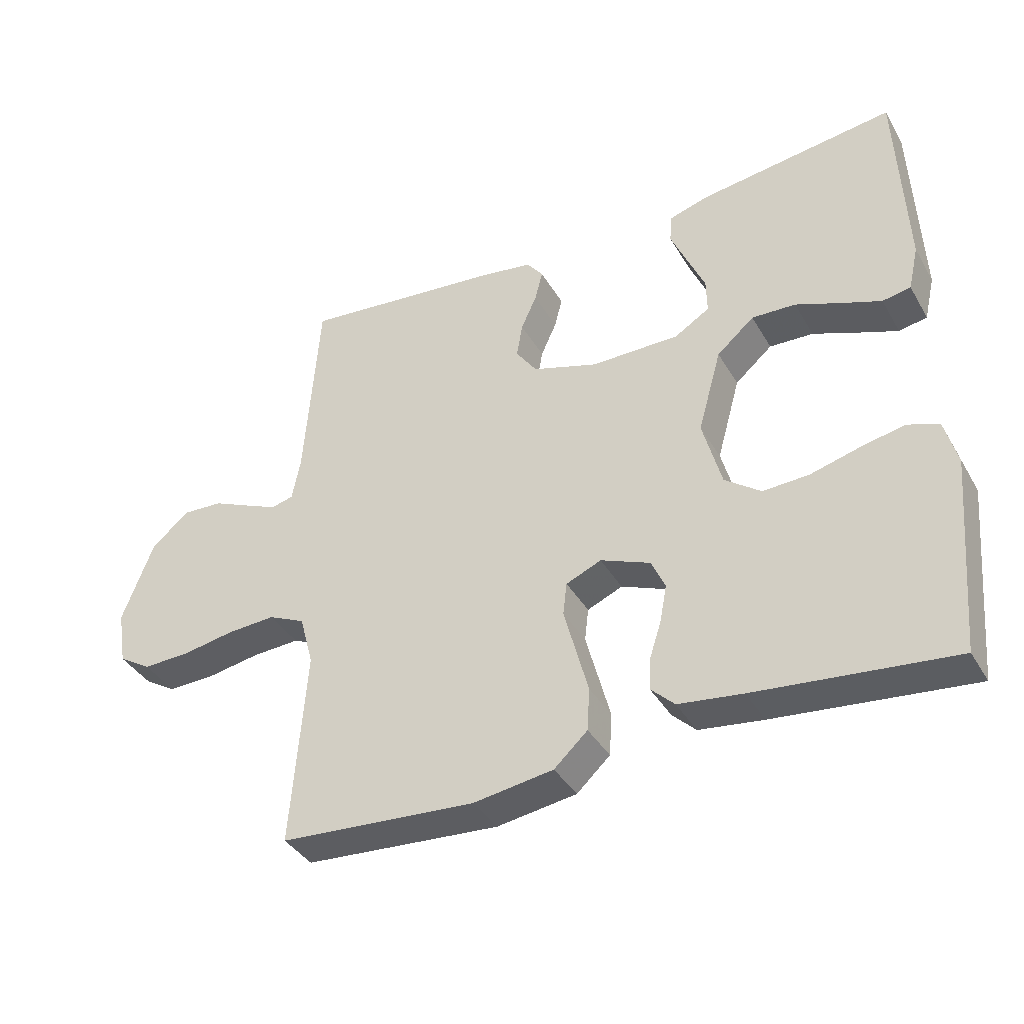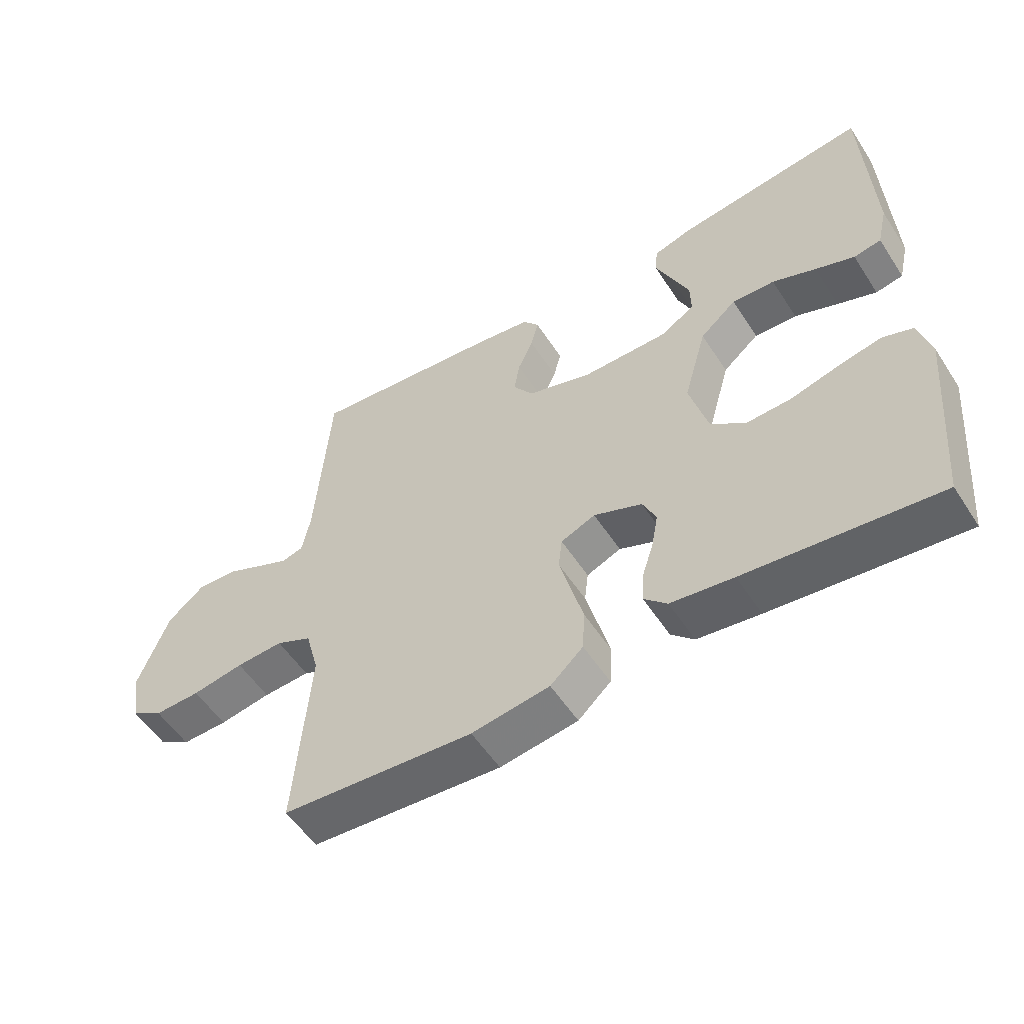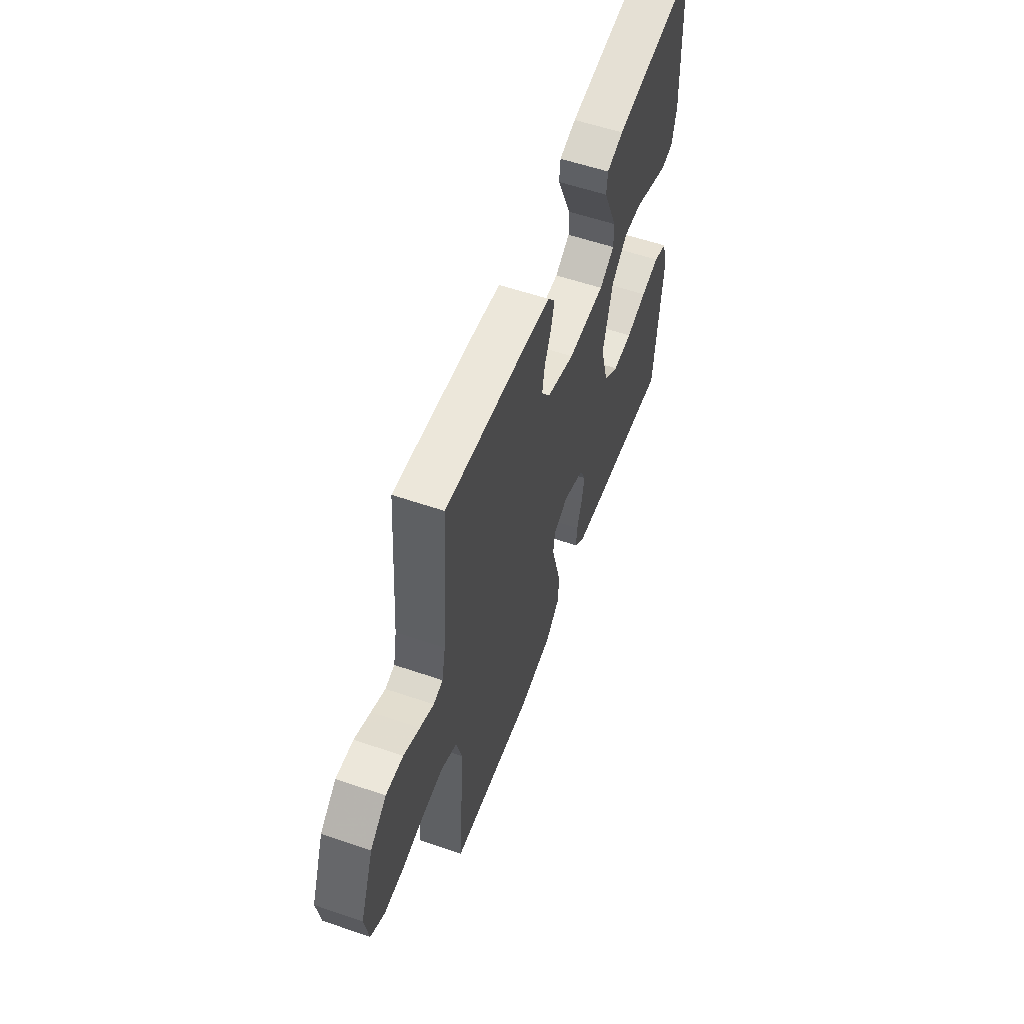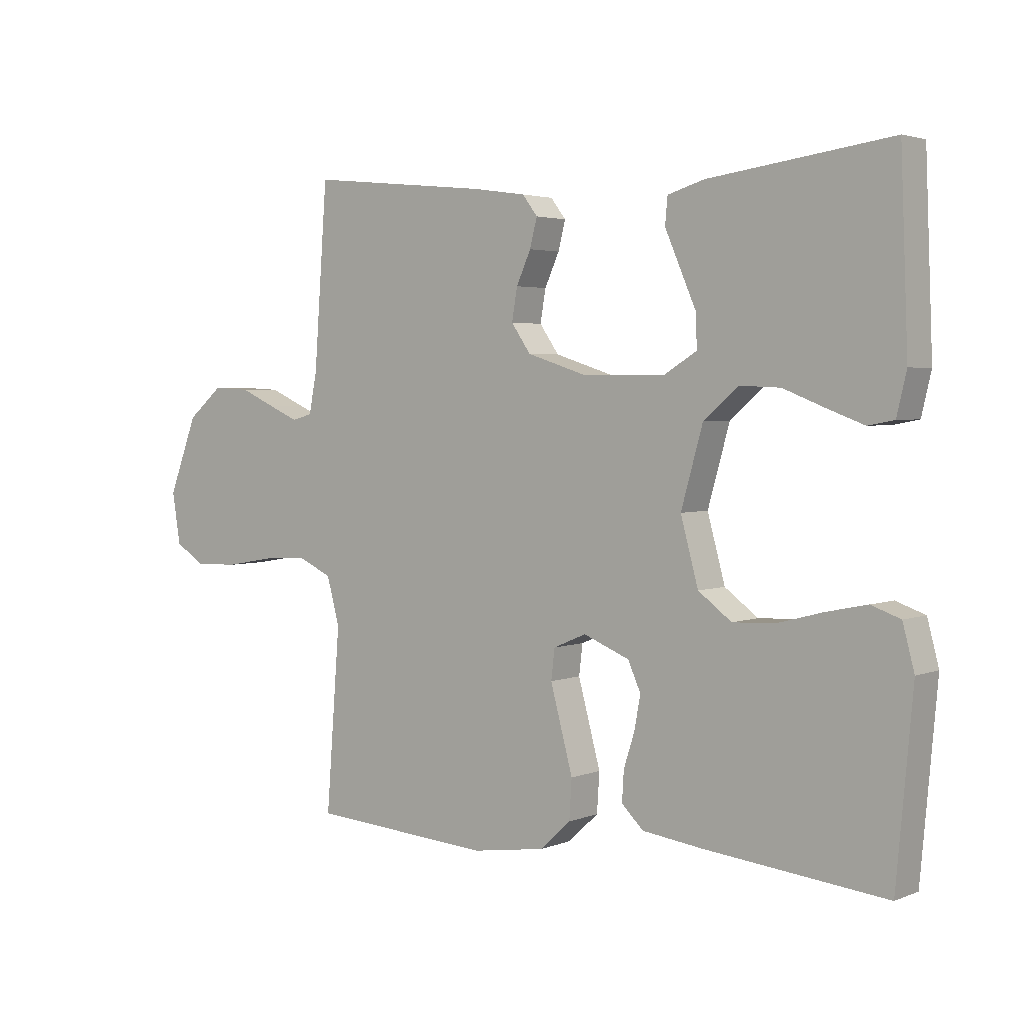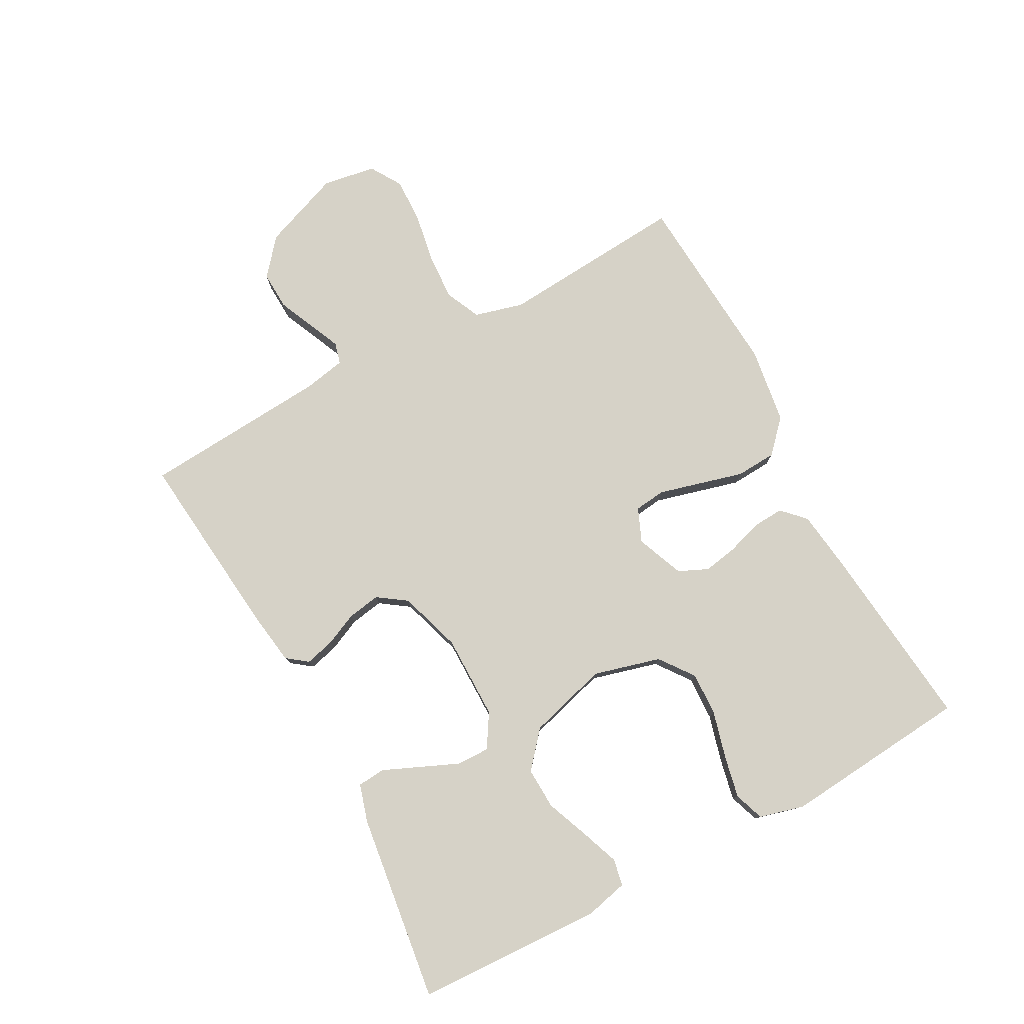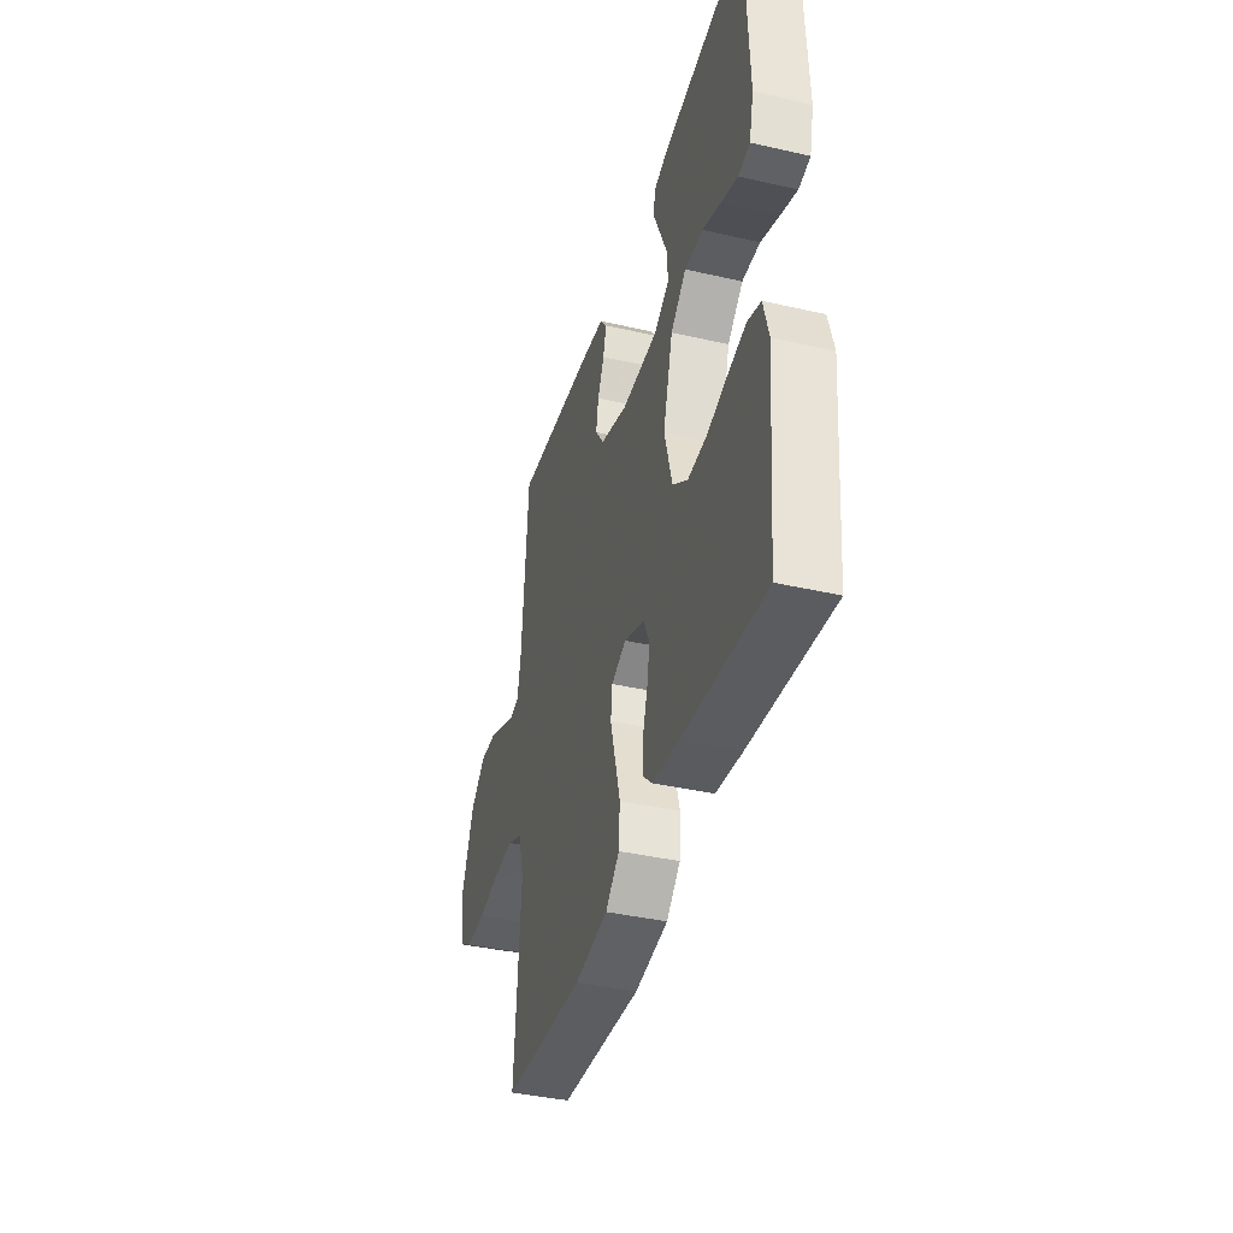
<metadata>
{"format":"obj","ext":"obj","renderer":"f3d","projection":"perspective","resolution":1024,"background":"white","views":[{"elev":-38.5,"azim":27.4,"up":"+Z"},{"elev":-54.7,"azim":32.5,"up":"+Z"},{"elev":56.8,"azim":-70.3,"up":"+Z"},{"elev":3.1,"azim":37.4,"up":"+Z"},{"elev":78.6,"azim":61.7,"up":"+Y"},{"elev":-39.5,"azim":74.1,"up":"+Z"}]}
</metadata>
<code>
v 0.5 0.07 -0.5
v 0.2 0.07 -0.468
v 0.102 0.07 -0.455
v 0.066 0.07 -0.42
v 0.069 0.07 -0.37
v 0.087 0.07 -0.314
v 0.097 0.07 -0.259
v 0.076 0.07 -0.212
v 0 0.07 -0.181
v -0.054 0.07 -0.204
v -0.06 0.07 -0.254
v -0.042 0.07 -0.321
v -0.023 0.07 -0.392
v -0.027 0.07 -0.457
v -0.078 0.07 -0.504
v -0.2 0.07 -0.522
v -0.5 0.07 -0.5
v -0.477 0.07 -0.2
v -0.498 0.07 -0.122
v -0.554 0.07 -0.096
v -0.628 0.07 -0.1
v -0.709 0.07 -0.114
v -0.781 0.07 -0.116
v -0.831 0.07 -0.085
v -0.845 0.07 0
v -0.797 0.07 0.126
v -0.739 0.07 0.175
v -0.677 0.07 0.172
v -0.619 0.07 0.146
v -0.569 0.07 0.124
v -0.535 0.07 0.133
v -0.522 0.07 0.2
v -0.5 0.07 0.5
v -0.2 0.07 0.469
v -0.112 0.07 0.456
v -0.087 0.07 0.423
v -0.099 0.07 0.376
v -0.123 0.07 0.323
v -0.132 0.07 0.27
v -0.1 0.07 0.224
v 0 0.07 0.192
v 0.135 0.07 0.192
v 0.189 0.07 0.225
v 0.188 0.07 0.278
v 0.161 0.07 0.34
v 0.136 0.07 0.398
v 0.14 0.07 0.442
v 0.2 0.07 0.46
v 0.5 0.07 0.5
v 0.512 0.07 0.2
v 0.496 0.07 0.132
v 0.453 0.07 0.124
v 0.392 0.07 0.147
v 0.324 0.07 0.174
v 0.257 0.07 0.177
v 0.2 0.07 0.128
v 0.164 0.07 0
v 0.193 0.07 -0.107
v 0.248 0.07 -0.148
v 0.318 0.07 -0.145
v 0.393 0.07 -0.125
v 0.46 0.07 -0.111
v 0.508 0.07 -0.128
v 0.527 0.07 -0.2
v 0.5 0 -0.5
v 0.2 0 -0.468
v 0.102 0 -0.455
v 0.066 0 -0.42
v 0.069 0 -0.37
v 0.087 0 -0.314
v 0.097 0 -0.259
v 0.076 0 -0.212
v 0 0 -0.181
v -0.054 0 -0.204
v -0.06 0 -0.254
v -0.042 0 -0.321
v -0.023 0 -0.392
v -0.027 0 -0.457
v -0.078 0 -0.504
v -0.2 0 -0.522
v -0.5 0 -0.5
v -0.477 0 -0.2
v -0.498 0 -0.122
v -0.554 0 -0.096
v -0.628 0 -0.1
v -0.709 0 -0.114
v -0.781 0 -0.116
v -0.831 0 -0.085
v -0.845 0 0
v -0.797 0 0.126
v -0.739 0 0.175
v -0.677 0 0.172
v -0.619 0 0.146
v -0.569 0 0.124
v -0.535 0 0.133
v -0.522 0 0.2
v -0.5 0 0.5
v -0.2 0 0.469
v -0.112 0 0.456
v -0.087 0 0.423
v -0.099 0 0.376
v -0.123 0 0.323
v -0.132 0 0.27
v -0.1 0 0.224
v 0 0 0.192
v 0.135 0 0.192
v 0.189 0 0.225
v 0.188 0 0.278
v 0.161 0 0.34
v 0.136 0 0.398
v 0.14 0 0.442
v 0.2 0 0.46
v 0.5 0 0.5
v 0.512 0 0.2
v 0.496 0 0.132
v 0.453 0 0.124
v 0.392 0 0.147
v 0.324 0 0.174
v 0.257 0 0.177
v 0.2 0 0.128
v 0.164 0 0
v 0.193 0 -0.107
v 0.248 0 -0.148
v 0.318 0 -0.145
v 0.393 0 -0.125
v 0.46 0 -0.111
v 0.508 0 -0.128
v 0.527 0 -0.2
f 4 5 6
f 3 4 6
f 2 3 6
f 1 2 6
f 64 1 6
f 63 64 6
f 62 63 6
f 61 62 6
f 60 61 6
f 59 60 6 7
f 58 59 7 8
f 57 58 8 9
f 56 57 9 10
f 52 53 54
f 51 52 54
f 50 51 54
f 49 50 54
f 48 49 54
f 47 48 54
f 46 47 54
f 45 46 54
f 44 45 54
f 43 44 54 55
f 42 43 55 56
f 36 37 38
f 35 36 38
f 34 35 38
f 33 34 38
f 32 33 38
f 31 32 38 39
f 27 28 29
f 26 27 29
f 25 26 29
f 24 25 29
f 23 24 29
f 22 23 29
f 21 22 29
f 20 21 29 30
f 19 20 30 31
f 16 17 18
f 15 16 18
f 14 15 18
f 13 14 18
f 12 13 18
f 11 12 18
f 31 39 40
f 19 31 40
f 18 19 40
f 11 18 40
f 10 11 40
f 10 40 41
f 10 41 42 56
f 70 69 68
f 70 68 67
f 70 67 66
f 70 66 65
f 70 65 128
f 70 128 127
f 70 127 126
f 70 126 125
f 70 125 124
f 71 70 124 123
f 72 71 123 122
f 73 72 122 121
f 74 73 121 120
f 118 117 116
f 118 116 115
f 118 115 114
f 118 114 113
f 118 113 112
f 118 112 111
f 118 111 110
f 118 110 109
f 118 109 108
f 119 118 108 107
f 120 119 107 106
f 102 101 100
f 102 100 99
f 102 99 98
f 102 98 97
f 102 97 96
f 103 102 96 95
f 93 92 91
f 93 91 90
f 93 90 89
f 93 89 88
f 93 88 87
f 93 87 86
f 93 86 85
f 94 93 85 84
f 95 94 84 83
f 82 81 80
f 82 80 79
f 82 79 78
f 82 78 77
f 82 77 76
f 82 76 75
f 104 103 95
f 104 95 83
f 104 83 82
f 104 82 75
f 104 75 74
f 105 104 74
f 120 106 105 74
f 1 65 66 2
f 2 66 67 3
f 3 67 68 4
f 4 68 69 5
f 5 69 70 6
f 6 70 71 7
f 7 71 72 8
f 8 72 73 9
f 9 73 74 10
f 10 74 75 11
f 11 75 76 12
f 12 76 77 13
f 13 77 78 14
f 14 78 79 15
f 15 79 80 16
f 16 80 81 17
f 17 81 82 18
f 18 82 83 19
f 19 83 84 20
f 20 84 85 21
f 21 85 86 22
f 22 86 87 23
f 23 87 88 24
f 24 88 89 25
f 25 89 90 26
f 26 90 91 27
f 27 91 92 28
f 28 92 93 29
f 29 93 94 30
f 30 94 95 31
f 31 95 96 32
f 32 96 97 33
f 33 97 98 34
f 34 98 99 35
f 35 99 100 36
f 36 100 101 37
f 37 101 102 38
f 38 102 103 39
f 39 103 104 40
f 40 104 105 41
f 41 105 106 42
f 42 106 107 43
f 43 107 108 44
f 44 108 109 45
f 45 109 110 46
f 46 110 111 47
f 47 111 112 48
f 48 112 113 49
f 49 113 114 50
f 50 114 115 51
f 51 115 116 52
f 52 116 117 53
f 53 117 118 54
f 54 118 119 55
f 55 119 120 56
f 56 120 121 57
f 57 121 122 58
f 58 122 123 59
f 59 123 124 60
f 60 124 125 61
f 61 125 126 62
f 62 126 127 63
f 63 127 128 64
f 64 128 65 1

</code>
